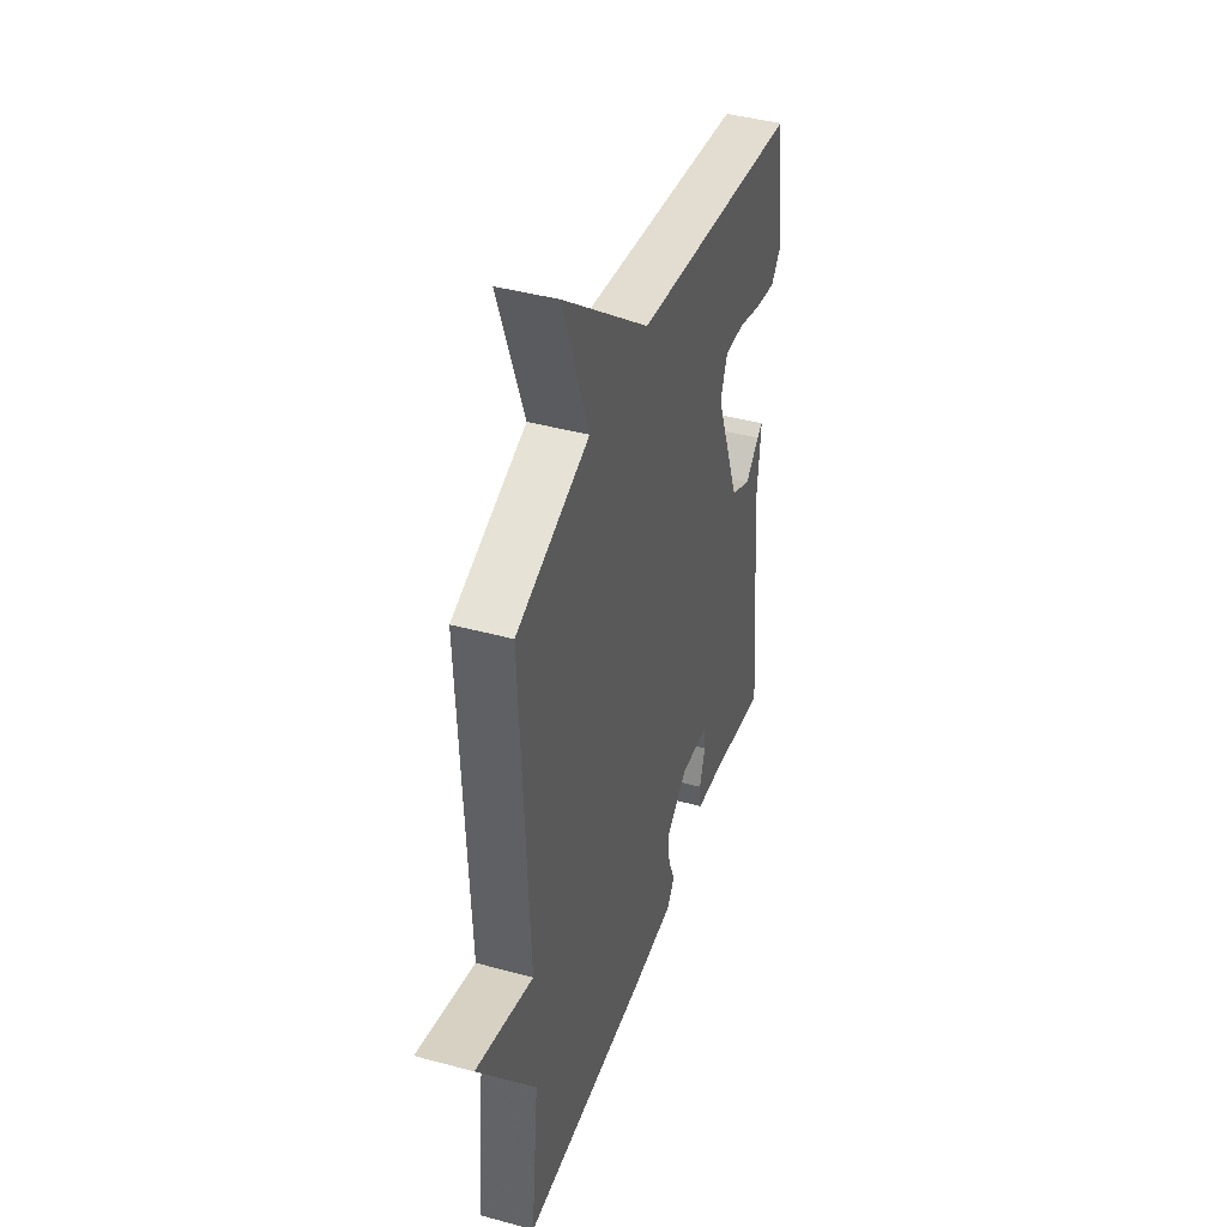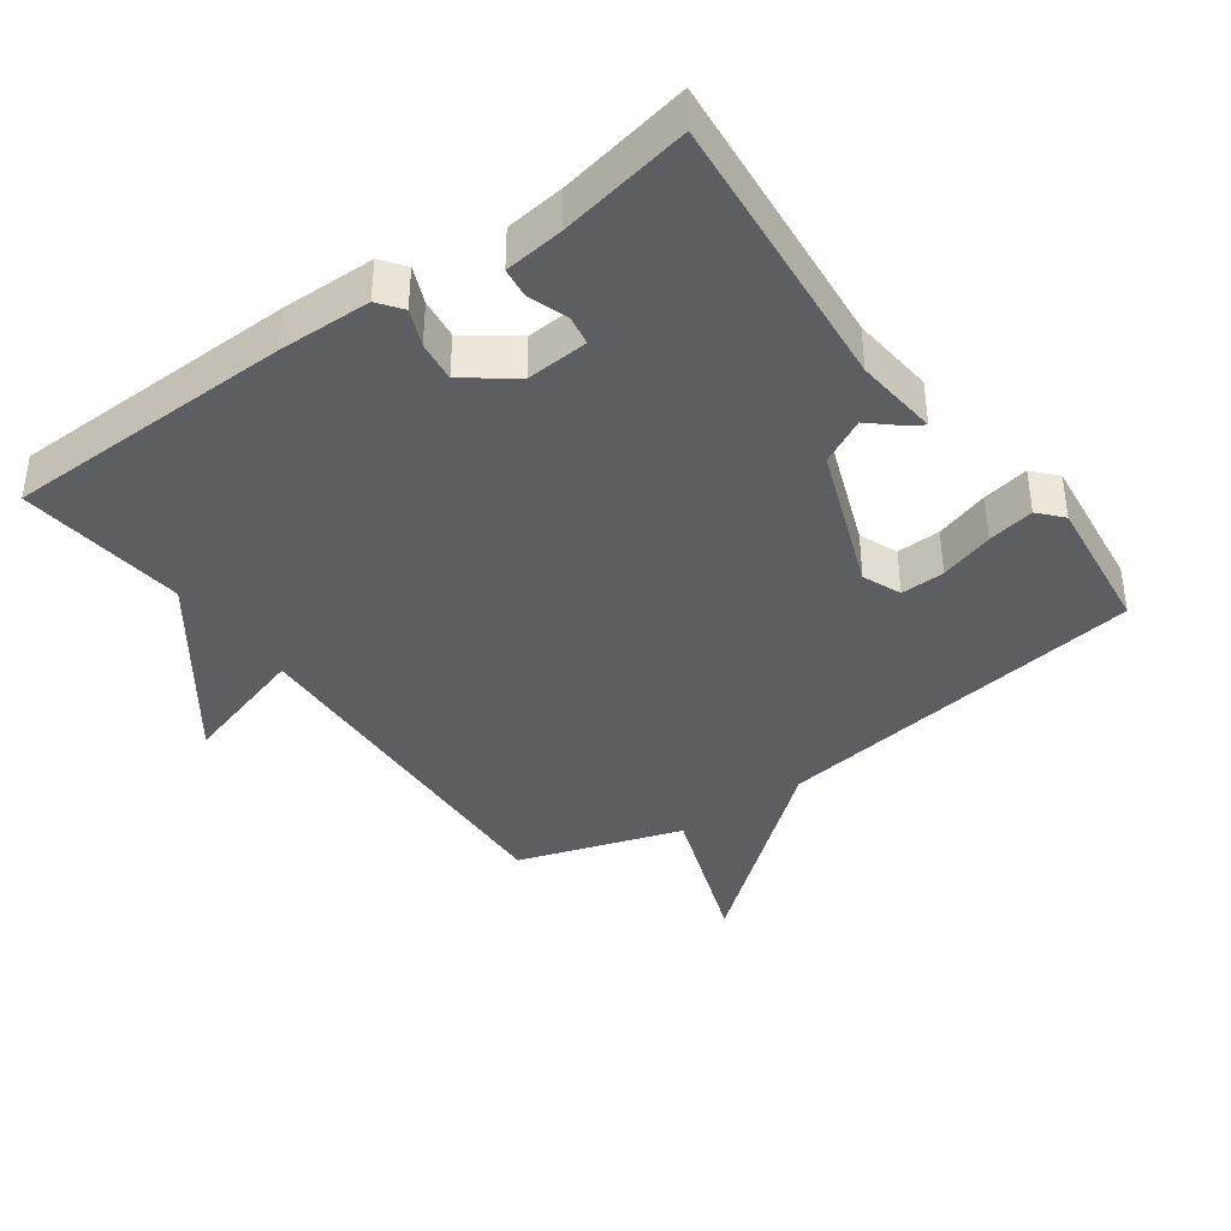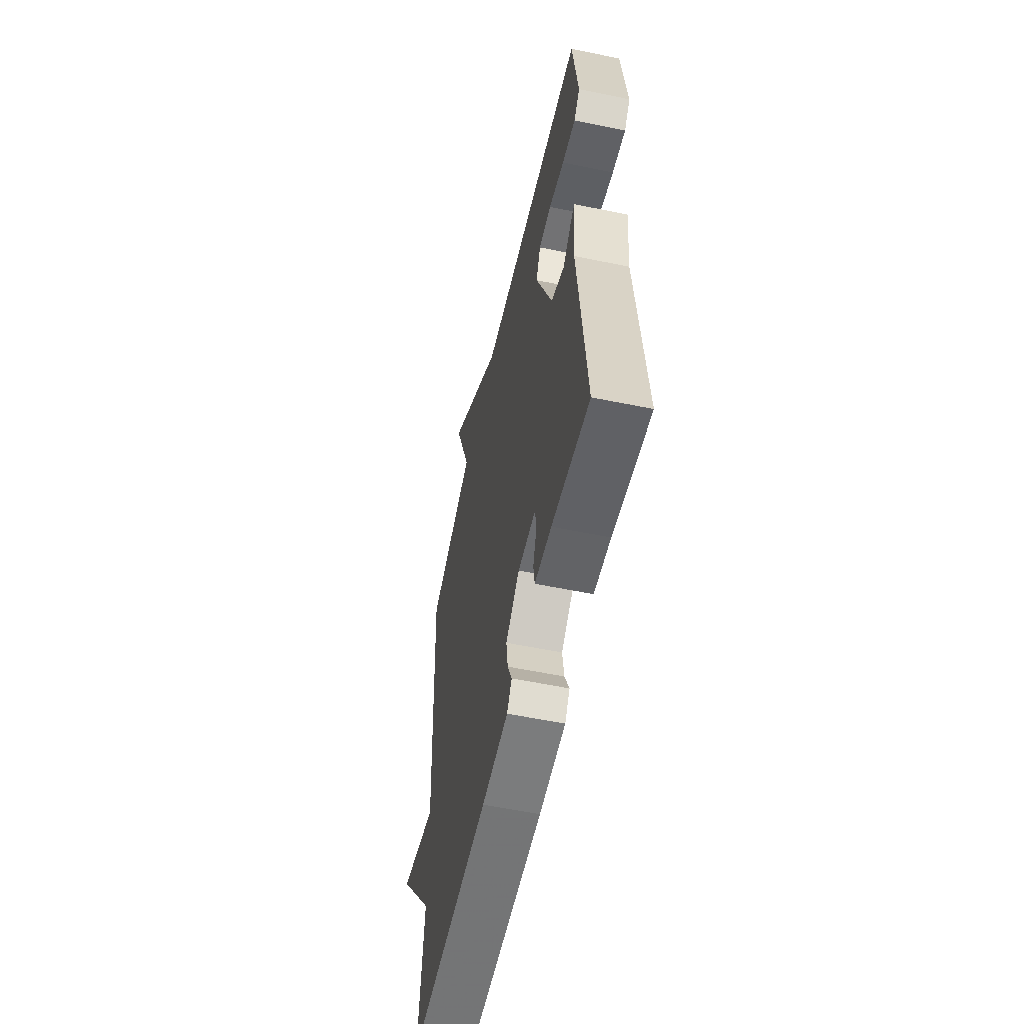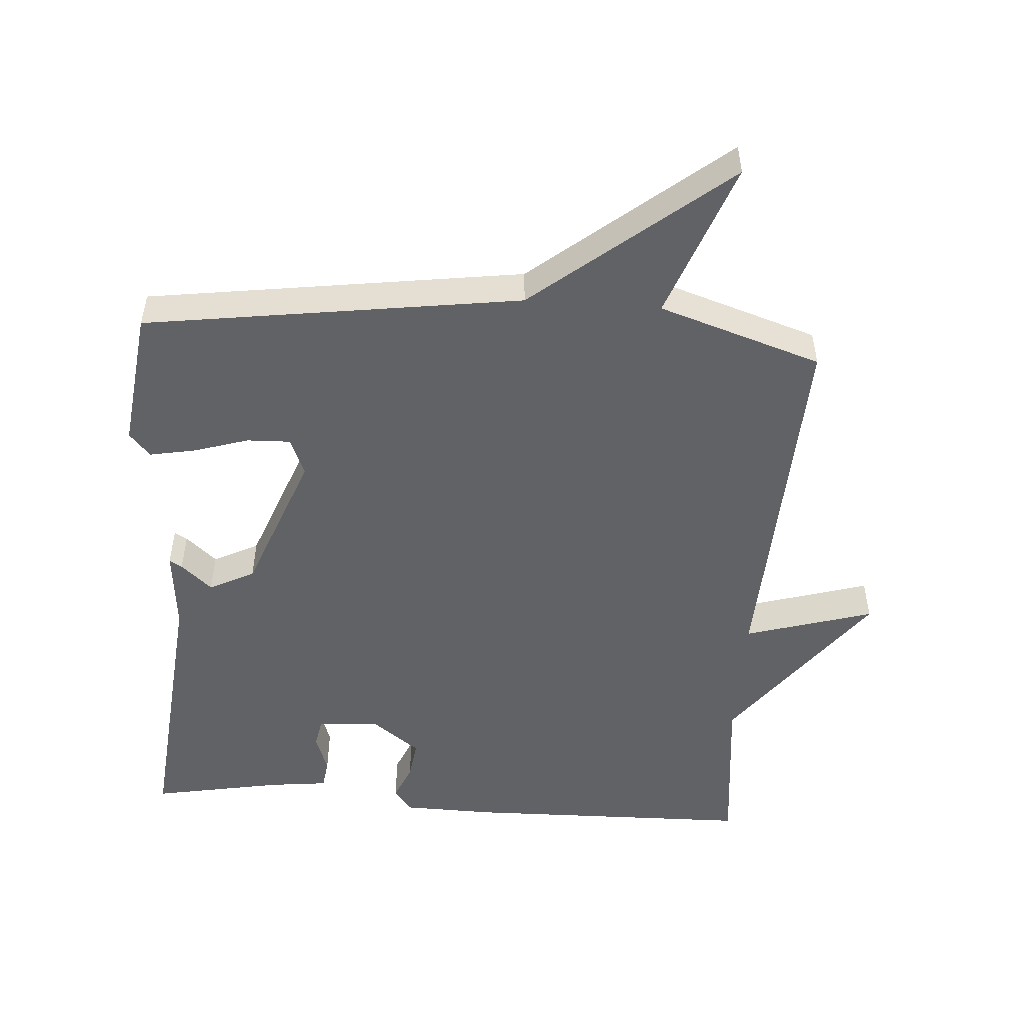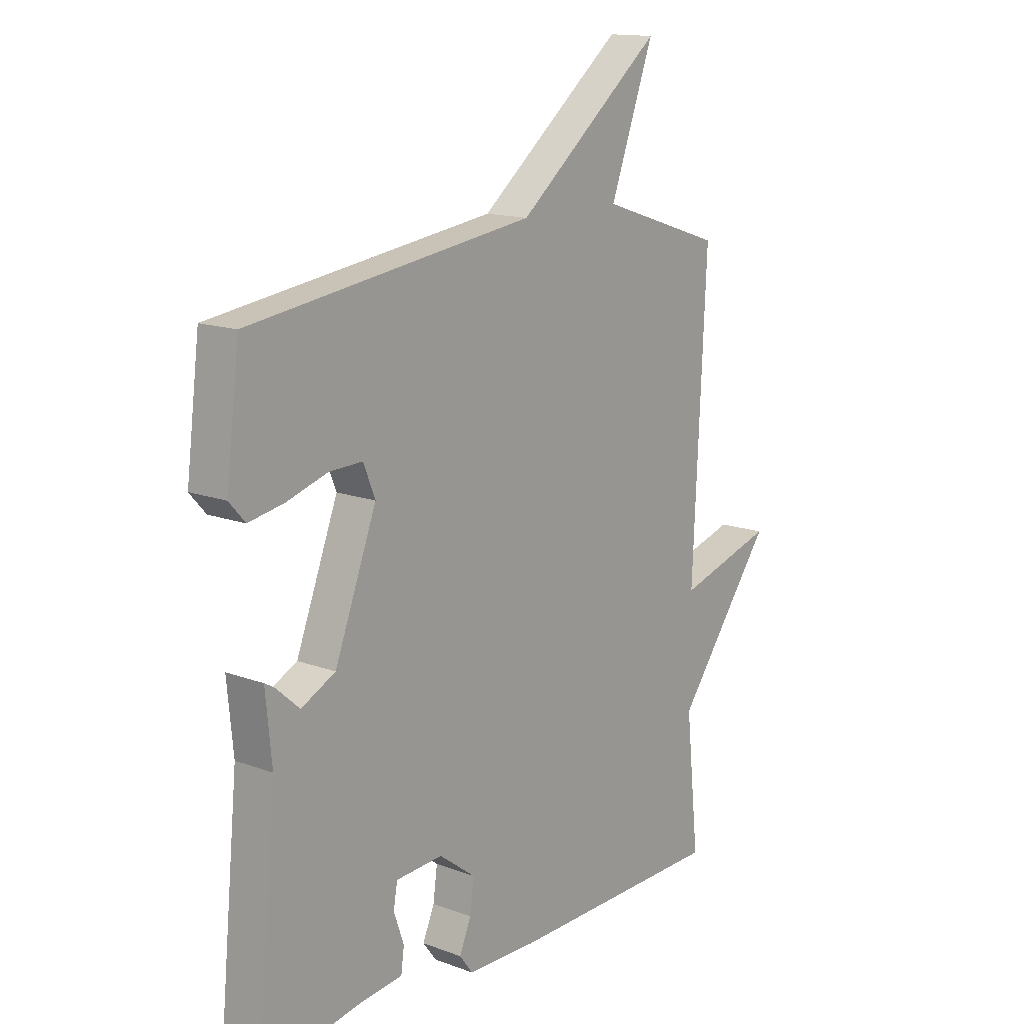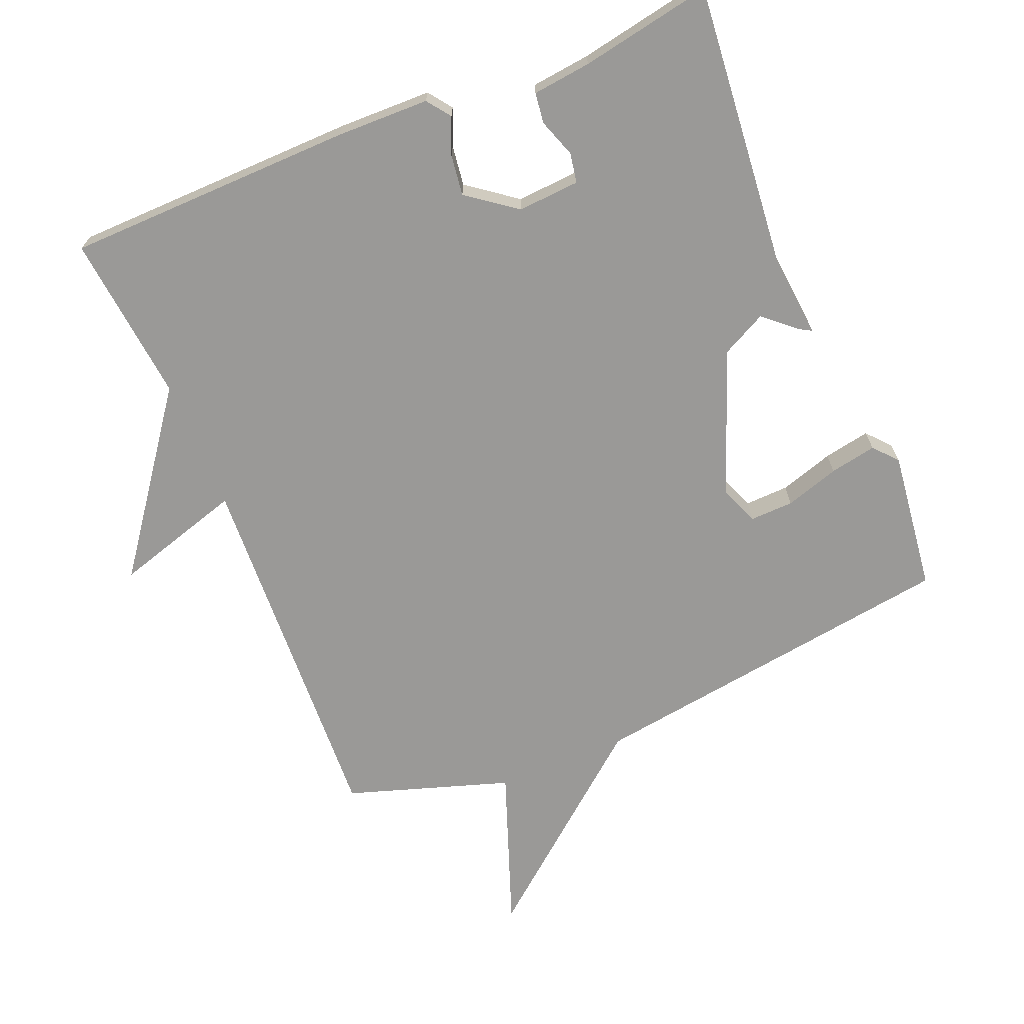
<metadata>
{"format":"obj","ext":"obj","renderer":"f3d","projection":"perspective","resolution":1024,"background":"white","views":[{"elev":42.3,"azim":108.0,"up":"+Z"},{"elev":-38.7,"azim":-144.0,"up":"+Y"},{"elev":-57.4,"azim":-102.1,"up":"+Z"},{"elev":-50.7,"azim":-4.0,"up":"+Y"},{"elev":14.4,"azim":-50.9,"up":"+Z"},{"elev":-69.0,"azim":-157.5,"up":"+Y"}]}
</metadata>
<code>
v -0.5 0.07 0.5
v 0.058 0.07 0.579
v 0.344 0.07 0.813
v 0.258 0.07 0.579
v 0.5 0.07 0.5
v 0.474 0.07 -0.05
v 0.665 0.07 0.007
v 0.474 0.07 -0.25
v 0.5 0.07 -0.5
v 0.072 0.07 -0.508
v -0.066 0.07 -0.505
v -0.092 0.07 -0.47
v -0.069 0.07 -0.416
v -0.061 0.07 -0.356
v -0.133 0.07 -0.302
v -0.225 0.07 -0.308
v -0.233 0.07 -0.352
v -0.213 0.07 -0.409
v -0.219 0.07 -0.454
v -0.306 0.07 -0.464
v -0.5 0.07 -0.5
v -0.46 0.07 -0.082
v -0.472 0.07 0.042
v -0.453 0.07 0.031
v -0.407 0.07 -0.01
v -0.34 0.07 0.024
v -0.258 0.07 0.239
v -0.281 0.07 0.296
v -0.346 0.07 0.294
v -0.426 0.07 0.269
v -0.495 0.07 0.256
v -0.526 0.07 0.291
v -0.5 0 0.5
v 0.058 0 0.579
v 0.344 0 0.813
v 0.258 0 0.579
v 0.5 0 0.5
v 0.474 0 -0.05
v 0.665 0 0.007
v 0.474 0 -0.25
v 0.5 0 -0.5
v 0.072 0 -0.508
v -0.066 0 -0.505
v -0.092 0 -0.47
v -0.069 0 -0.416
v -0.061 0 -0.356
v -0.133 0 -0.302
v -0.225 0 -0.308
v -0.233 0 -0.352
v -0.213 0 -0.409
v -0.219 0 -0.454
v -0.306 0 -0.464
v -0.5 0 -0.5
v -0.46 0 -0.082
v -0.472 0 0.042
v -0.453 0 0.031
v -0.407 0 -0.01
v -0.34 0 0.024
v -0.258 0 0.239
v -0.281 0 0.296
v -0.346 0 0.294
v -0.426 0 0.269
v -0.495 0 0.256
v -0.526 0 0.291
f 32 1 2
f 31 32 2
f 30 31 2
f 29 30 2
f 28 29 2
f 2 3 4
f 28 2 4
f 27 28 4
f 4 5 6
f 27 4 6
f 26 27 6
f 25 26 6
f 22 23 24 25
f 20 21 22 25
f 19 20 25
f 18 19 25
f 17 18 25
f 16 17 25
f 15 16 25 6
f 6 7 8
f 15 6 8
f 14 15 8
f 9 10 11
f 8 9 11
f 14 8 11
f 13 14 11
f 11 12 13
f 34 33 64
f 34 64 63
f 34 63 62
f 34 62 61
f 34 61 60
f 36 35 34
f 36 34 60
f 36 60 59
f 38 37 36
f 38 36 59
f 38 59 58
f 38 58 57
f 57 56 55 54
f 57 54 53 52
f 57 52 51
f 57 51 50
f 57 50 49
f 57 49 48
f 38 57 48 47
f 40 39 38
f 40 38 47
f 40 47 46
f 43 42 41
f 43 41 40
f 43 40 46
f 43 46 45
f 45 44 43
f 1 33 34 2
f 2 34 35 3
f 3 35 36 4
f 4 36 37 5
f 5 37 38 6
f 6 38 39 7
f 7 39 40 8
f 8 40 41 9
f 9 41 42 10
f 10 42 43 11
f 11 43 44 12
f 12 44 45 13
f 13 45 46 14
f 14 46 47 15
f 15 47 48 16
f 16 48 49 17
f 17 49 50 18
f 18 50 51 19
f 19 51 52 20
f 20 52 53 21
f 21 53 54 22
f 22 54 55 23
f 23 55 56 24
f 24 56 57 25
f 25 57 58 26
f 26 58 59 27
f 27 59 60 28
f 28 60 61 29
f 29 61 62 30
f 30 62 63 31
f 31 63 64 32
f 32 64 33 1

</code>
